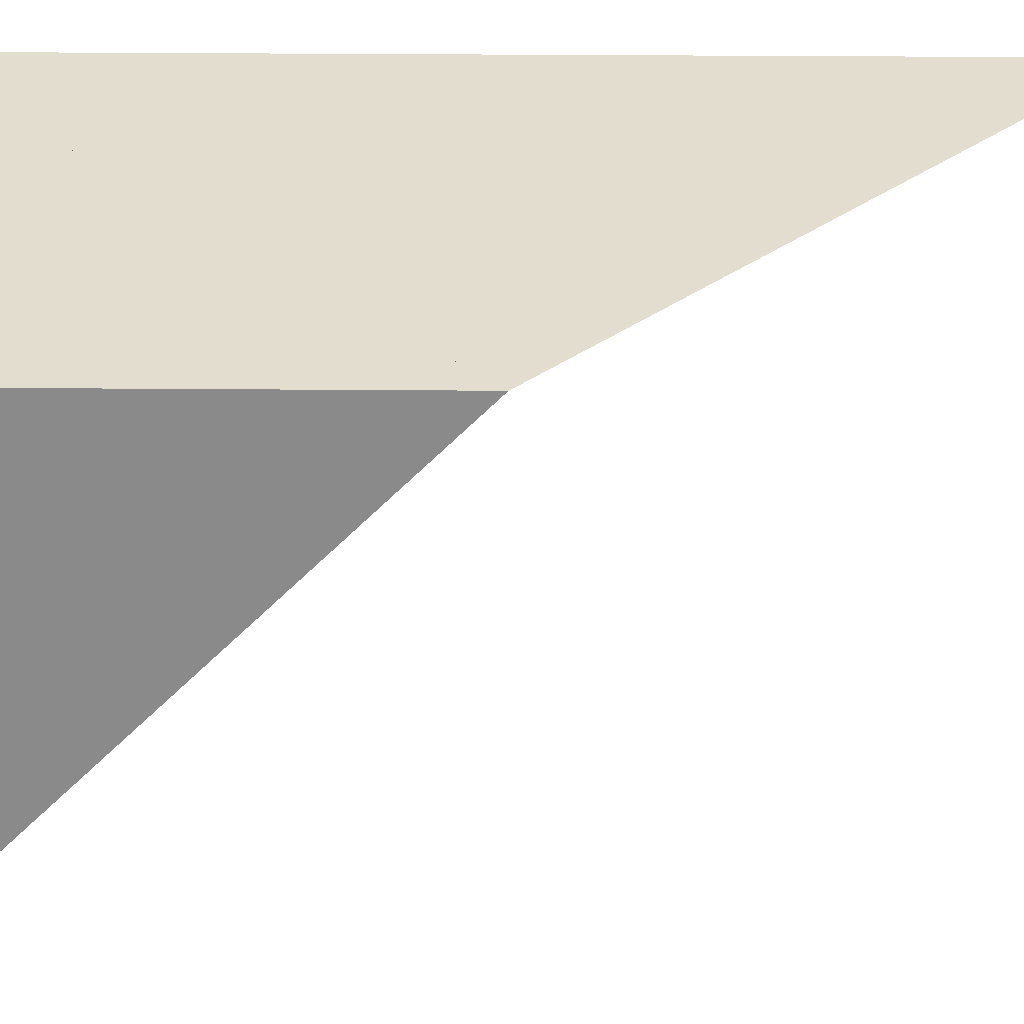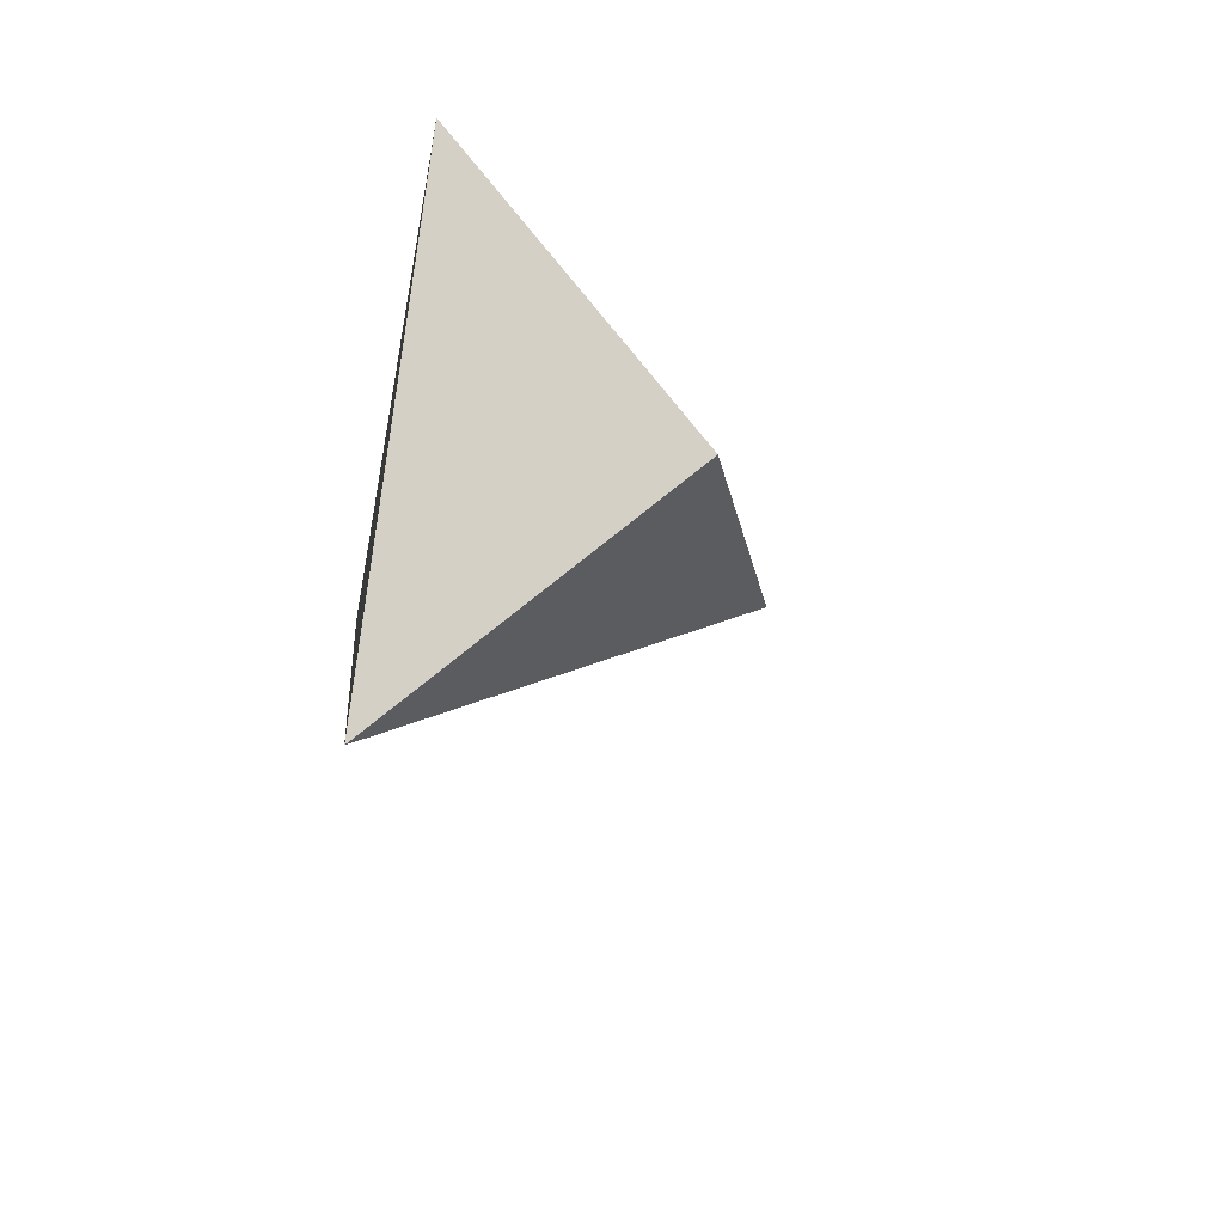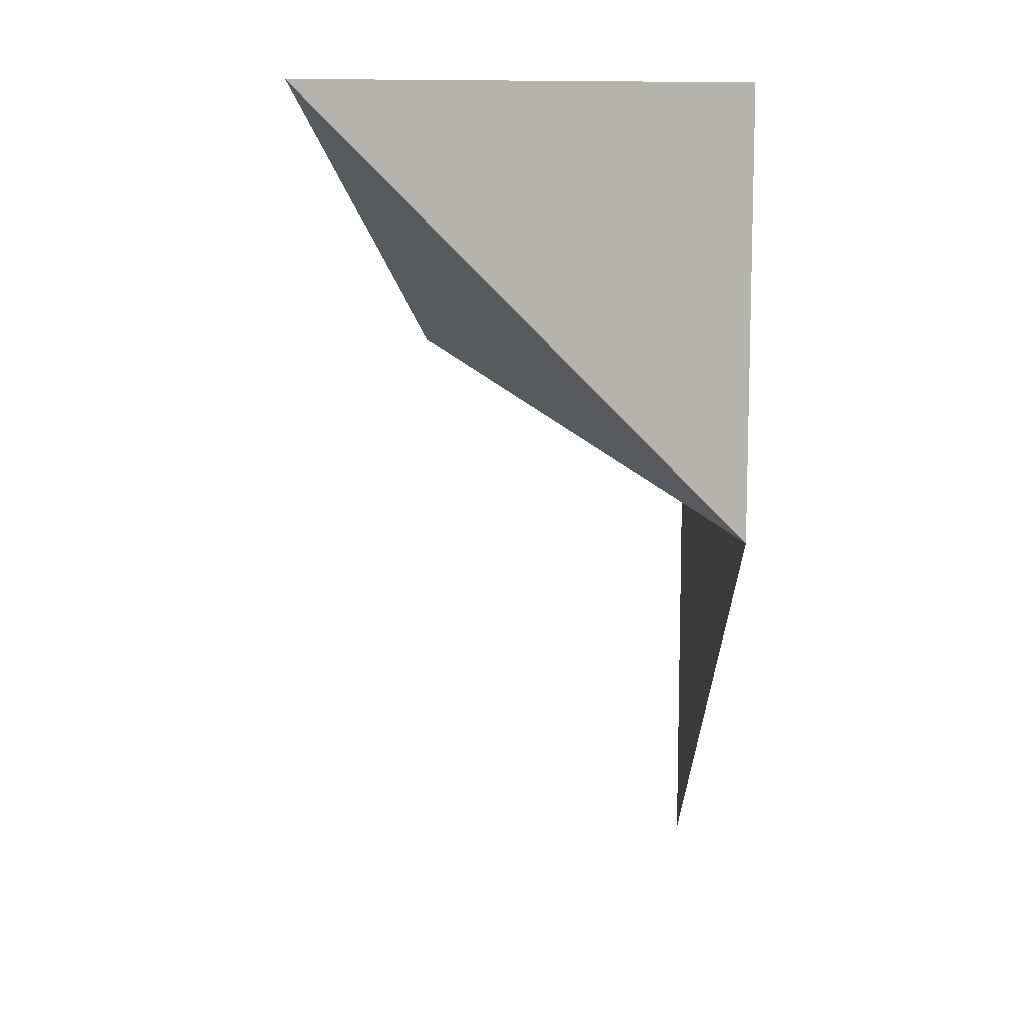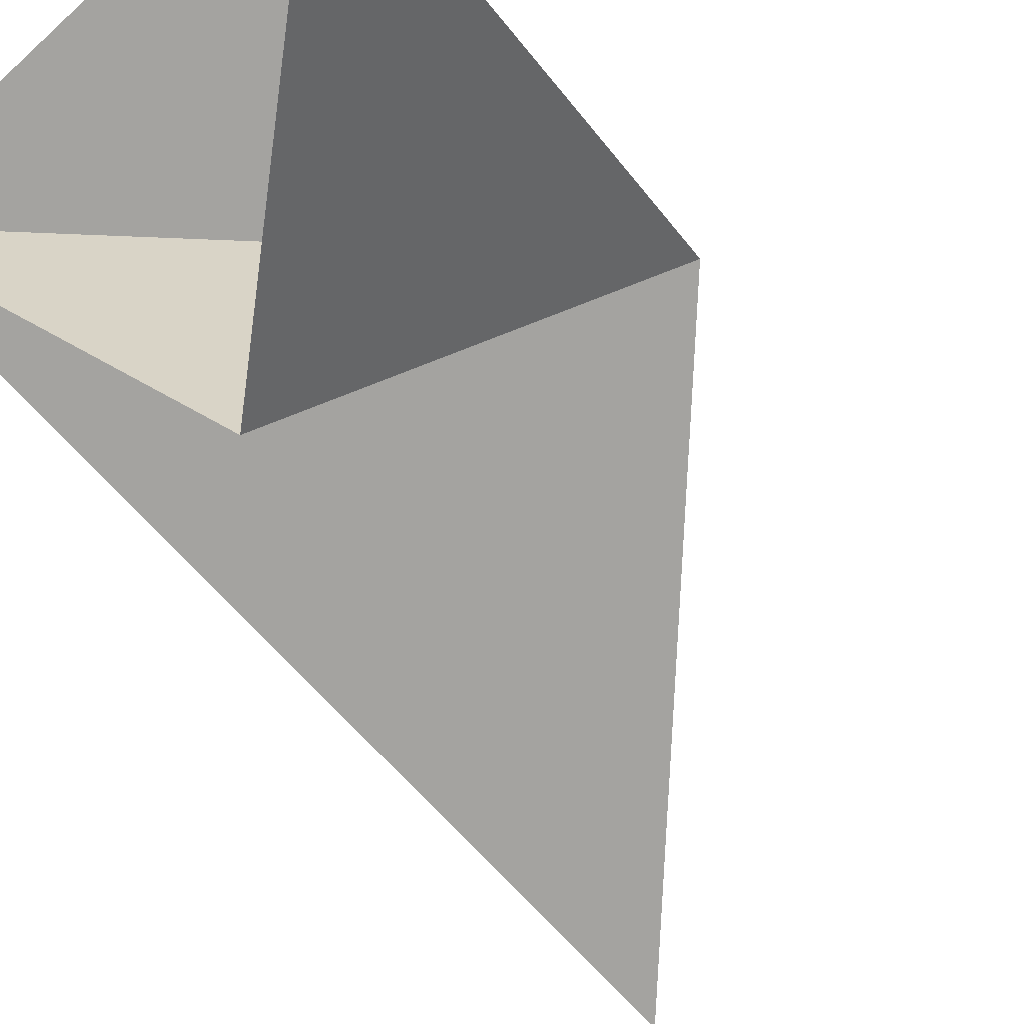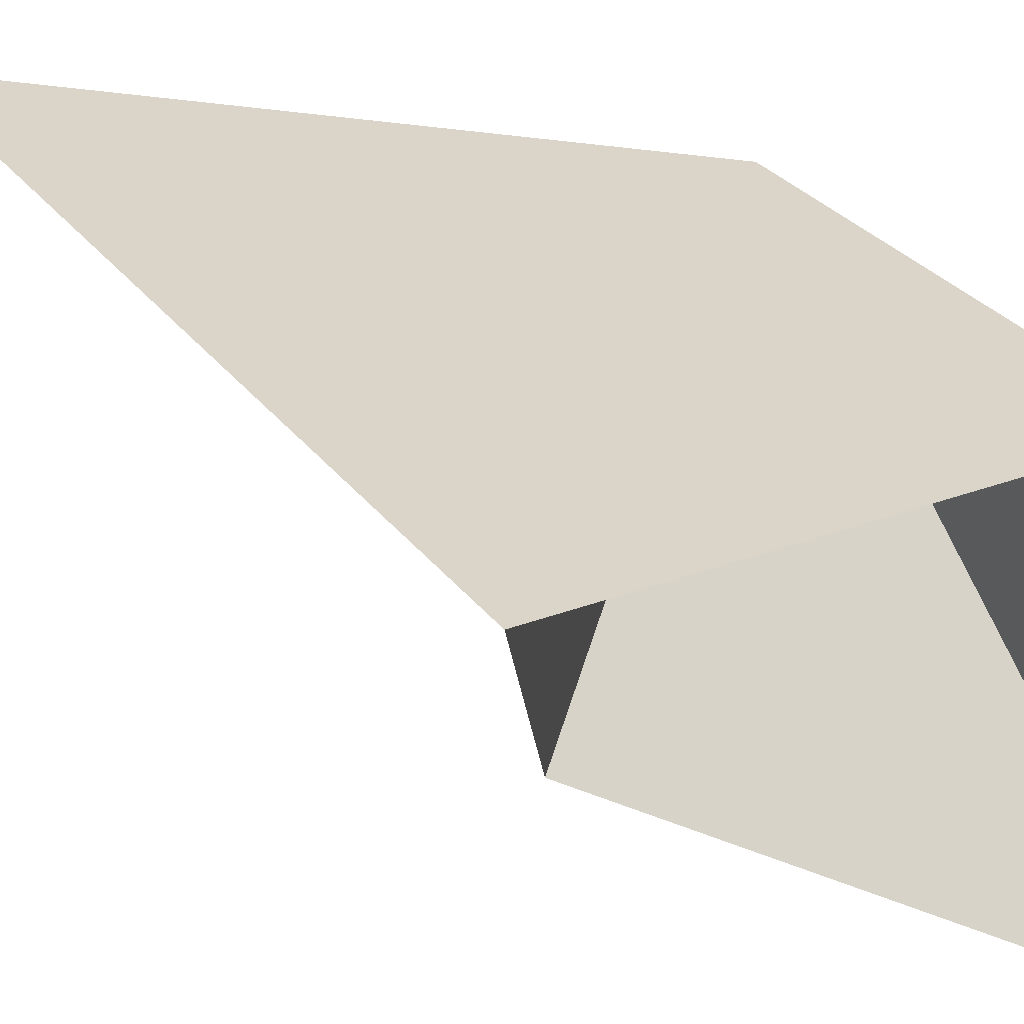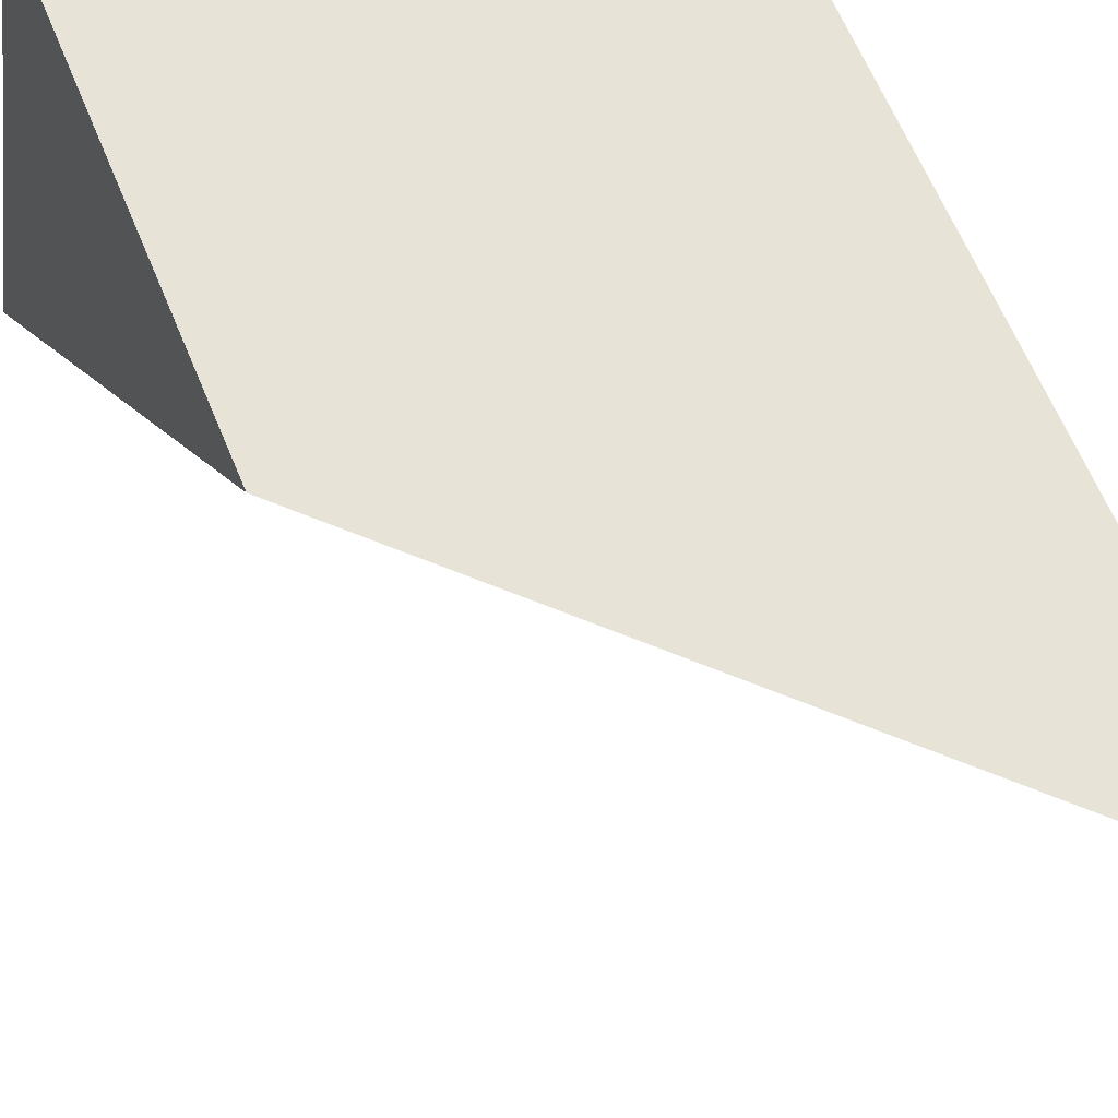
<metadata>
{"format":"obj","ext":"obj","renderer":"f3d","projection":"perspective","resolution":1024,"background":"white","views":[{"elev":34.8,"azim":-89.4,"up":"+Z"},{"elev":-56.4,"azim":80.1,"up":"+Y"},{"elev":10.1,"azim":-93.3,"up":"+Y"},{"elev":-72.9,"azim":-137.3,"up":"+Z"},{"elev":29.4,"azim":150.6,"up":"+Z"},{"elev":62.7,"azim":-22.2,"up":"+Z"}]}
</metadata>
<code>
v 2 -2 7.65e-32
v 0 6.661e-16 2.719e-32
v -4.441e-16 2 1.732e-16
v 2 2 3.464e-16
v -6.531e-16 2 4.155e-16
v 0 6.661e-16 2.719e-32
v -0.2935 2 -1.978
v -0.2935 2 -1.978
v 1.657e-31 0 -2.53e-31
v 1.196 0.8038 -1.387
v 1.196 0.8038 -1.387
v 1.657e-31 0 -2.53e-31
v 2 2 4.441e-16
v 2 2 0
v 0 0 0
v 2 -2 0
f 1 2 3 4
f 5 6 7
f 8 9 10
f 11 12 13
f 14 15 16

</code>
